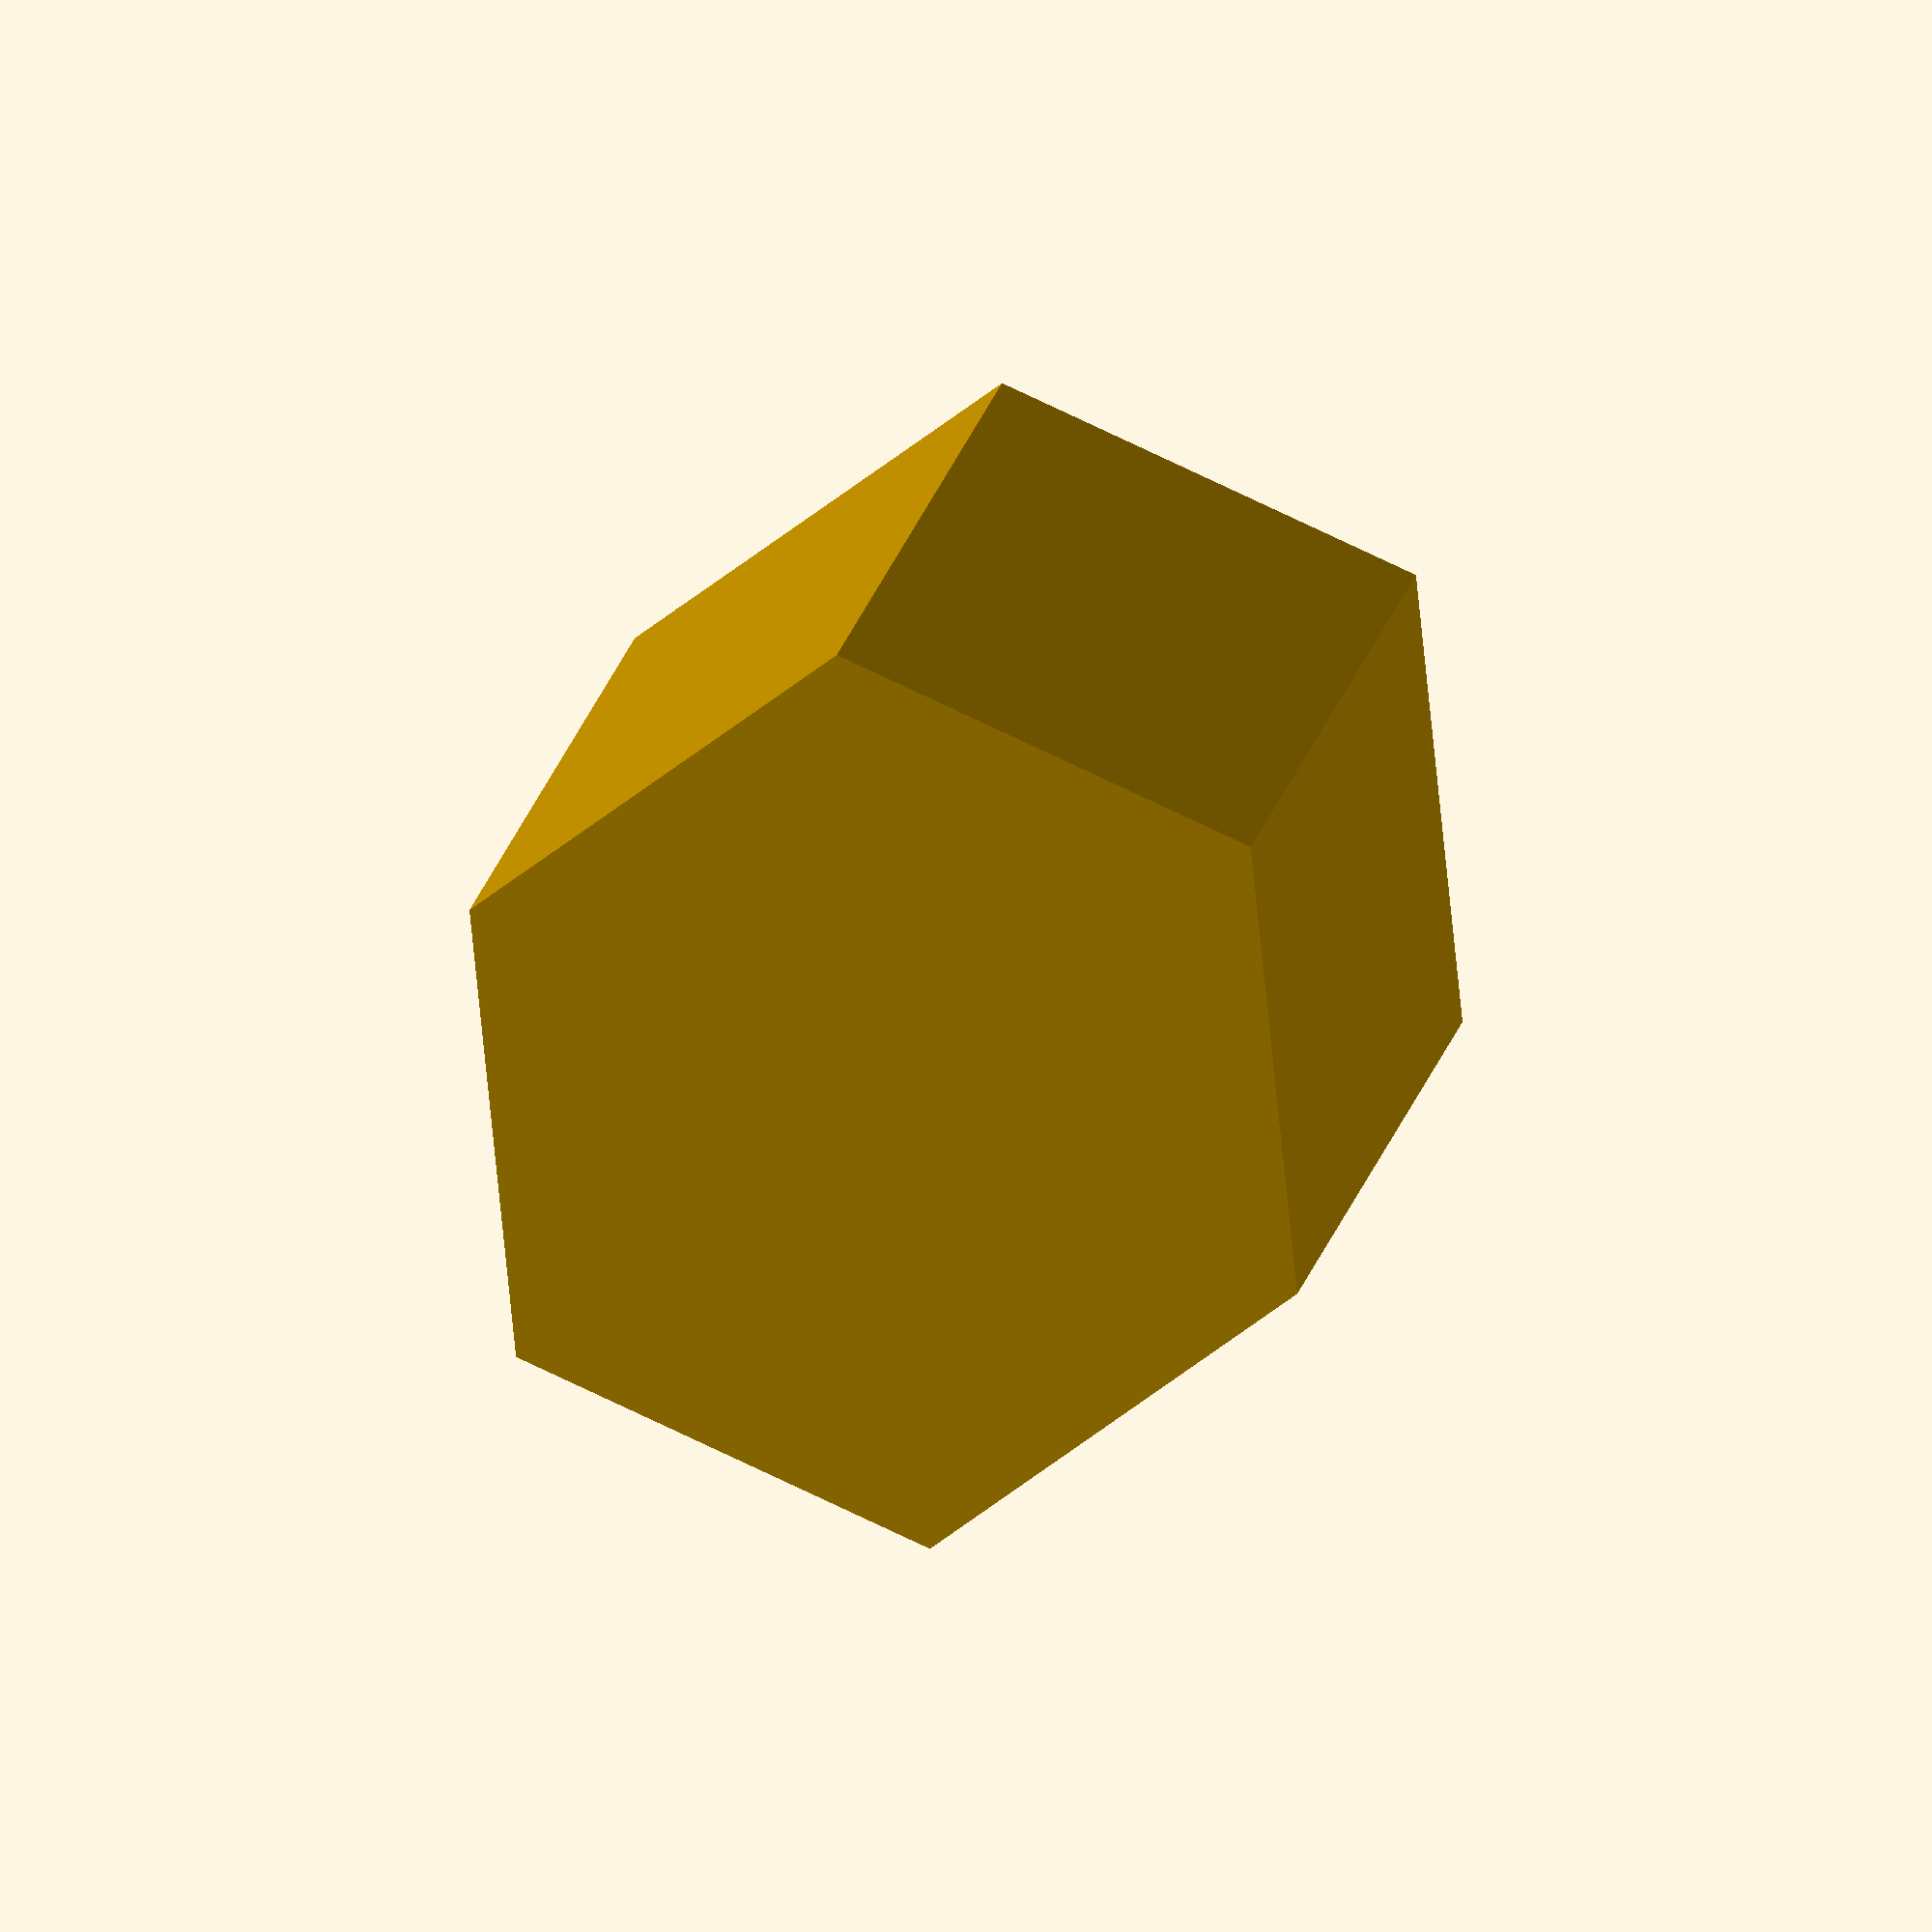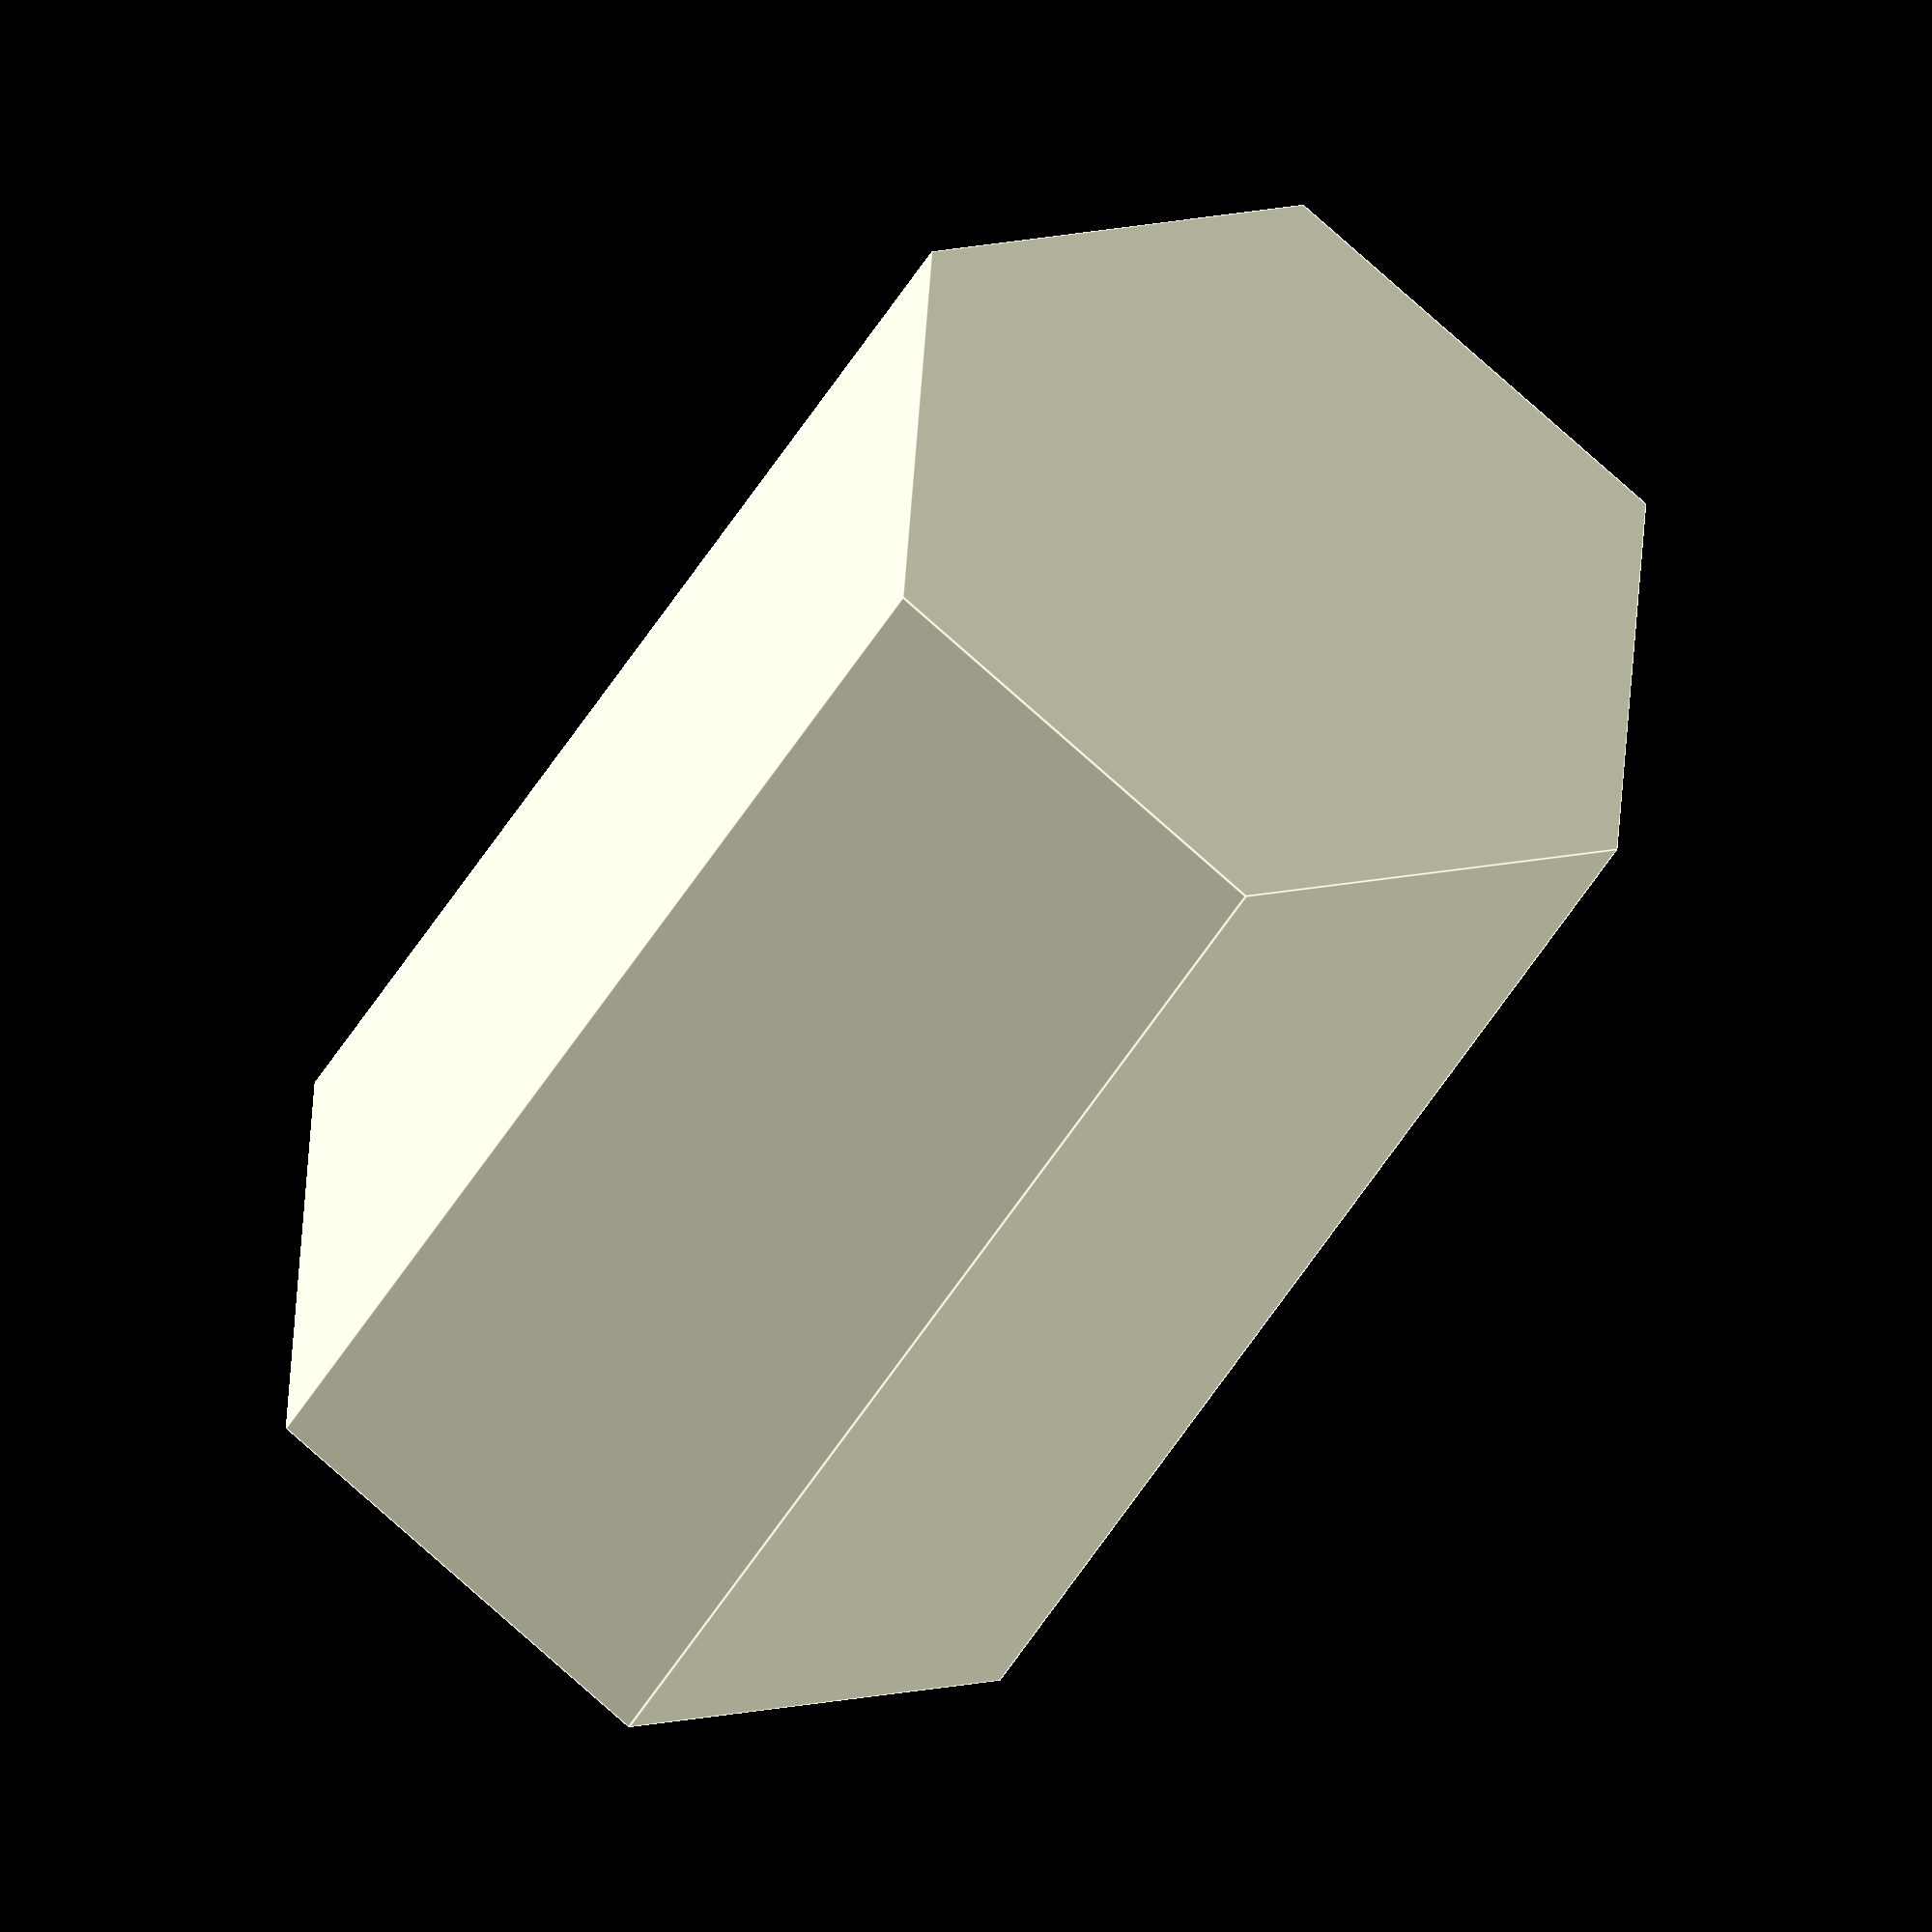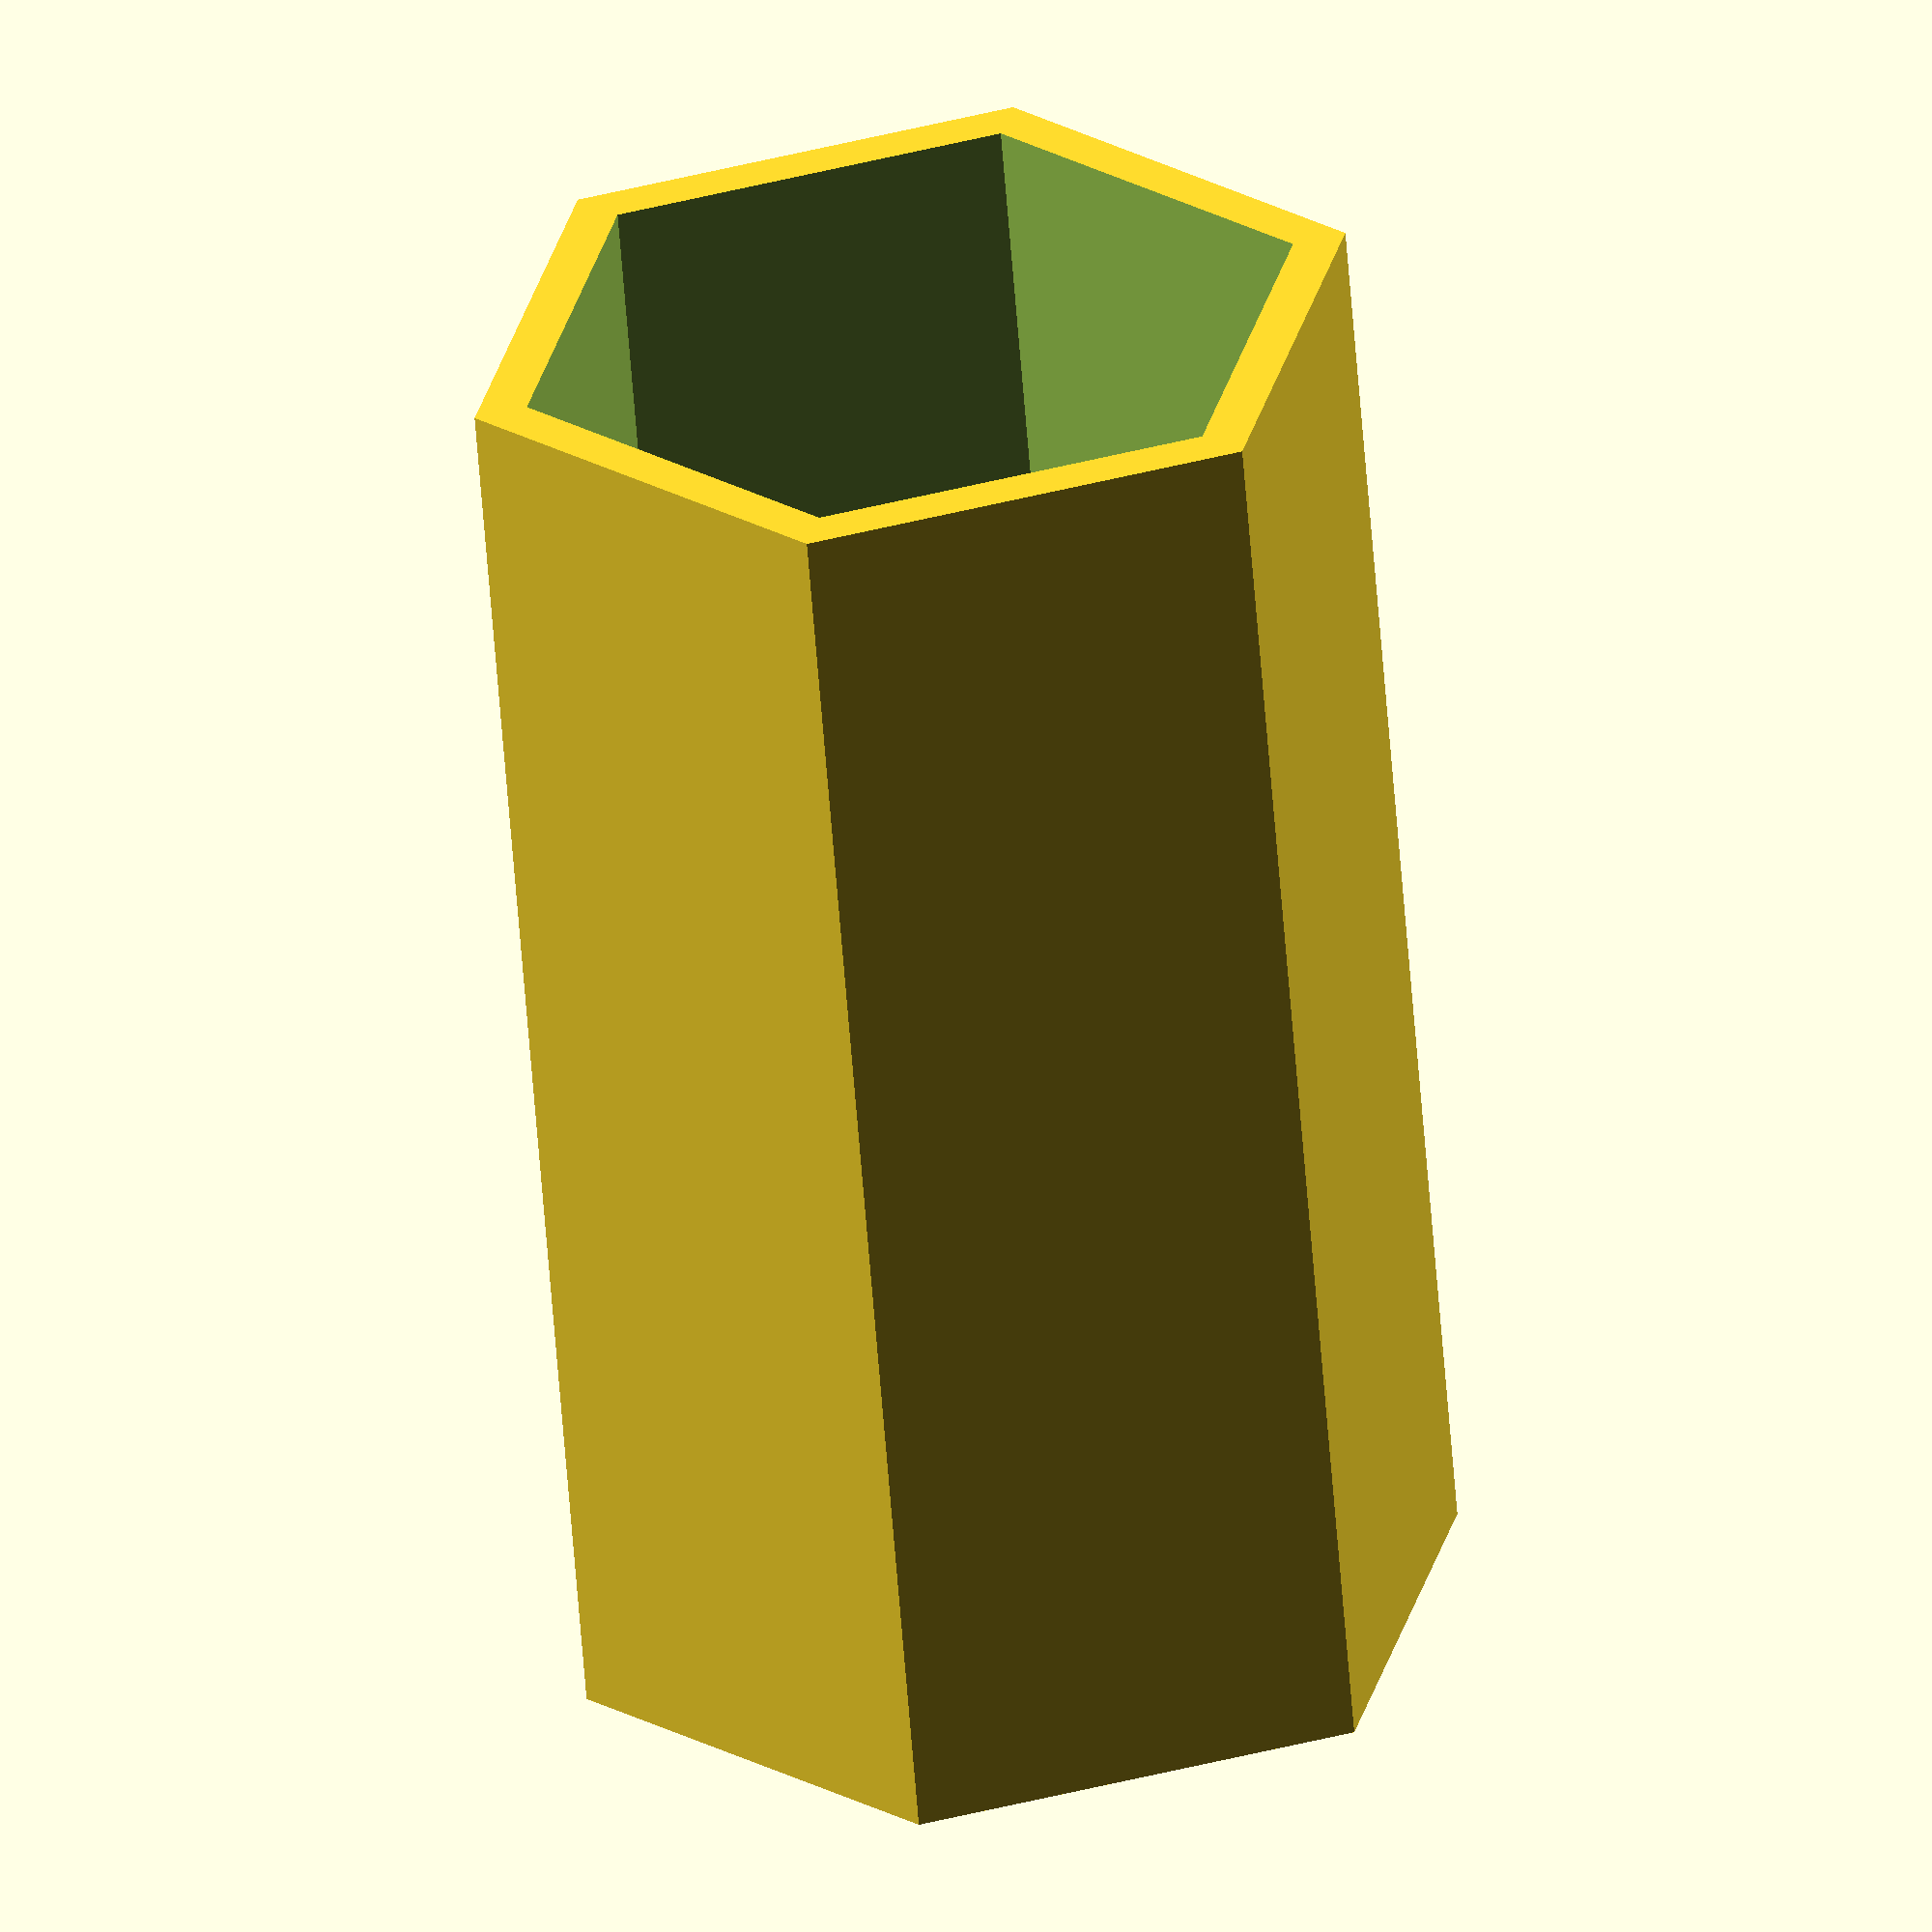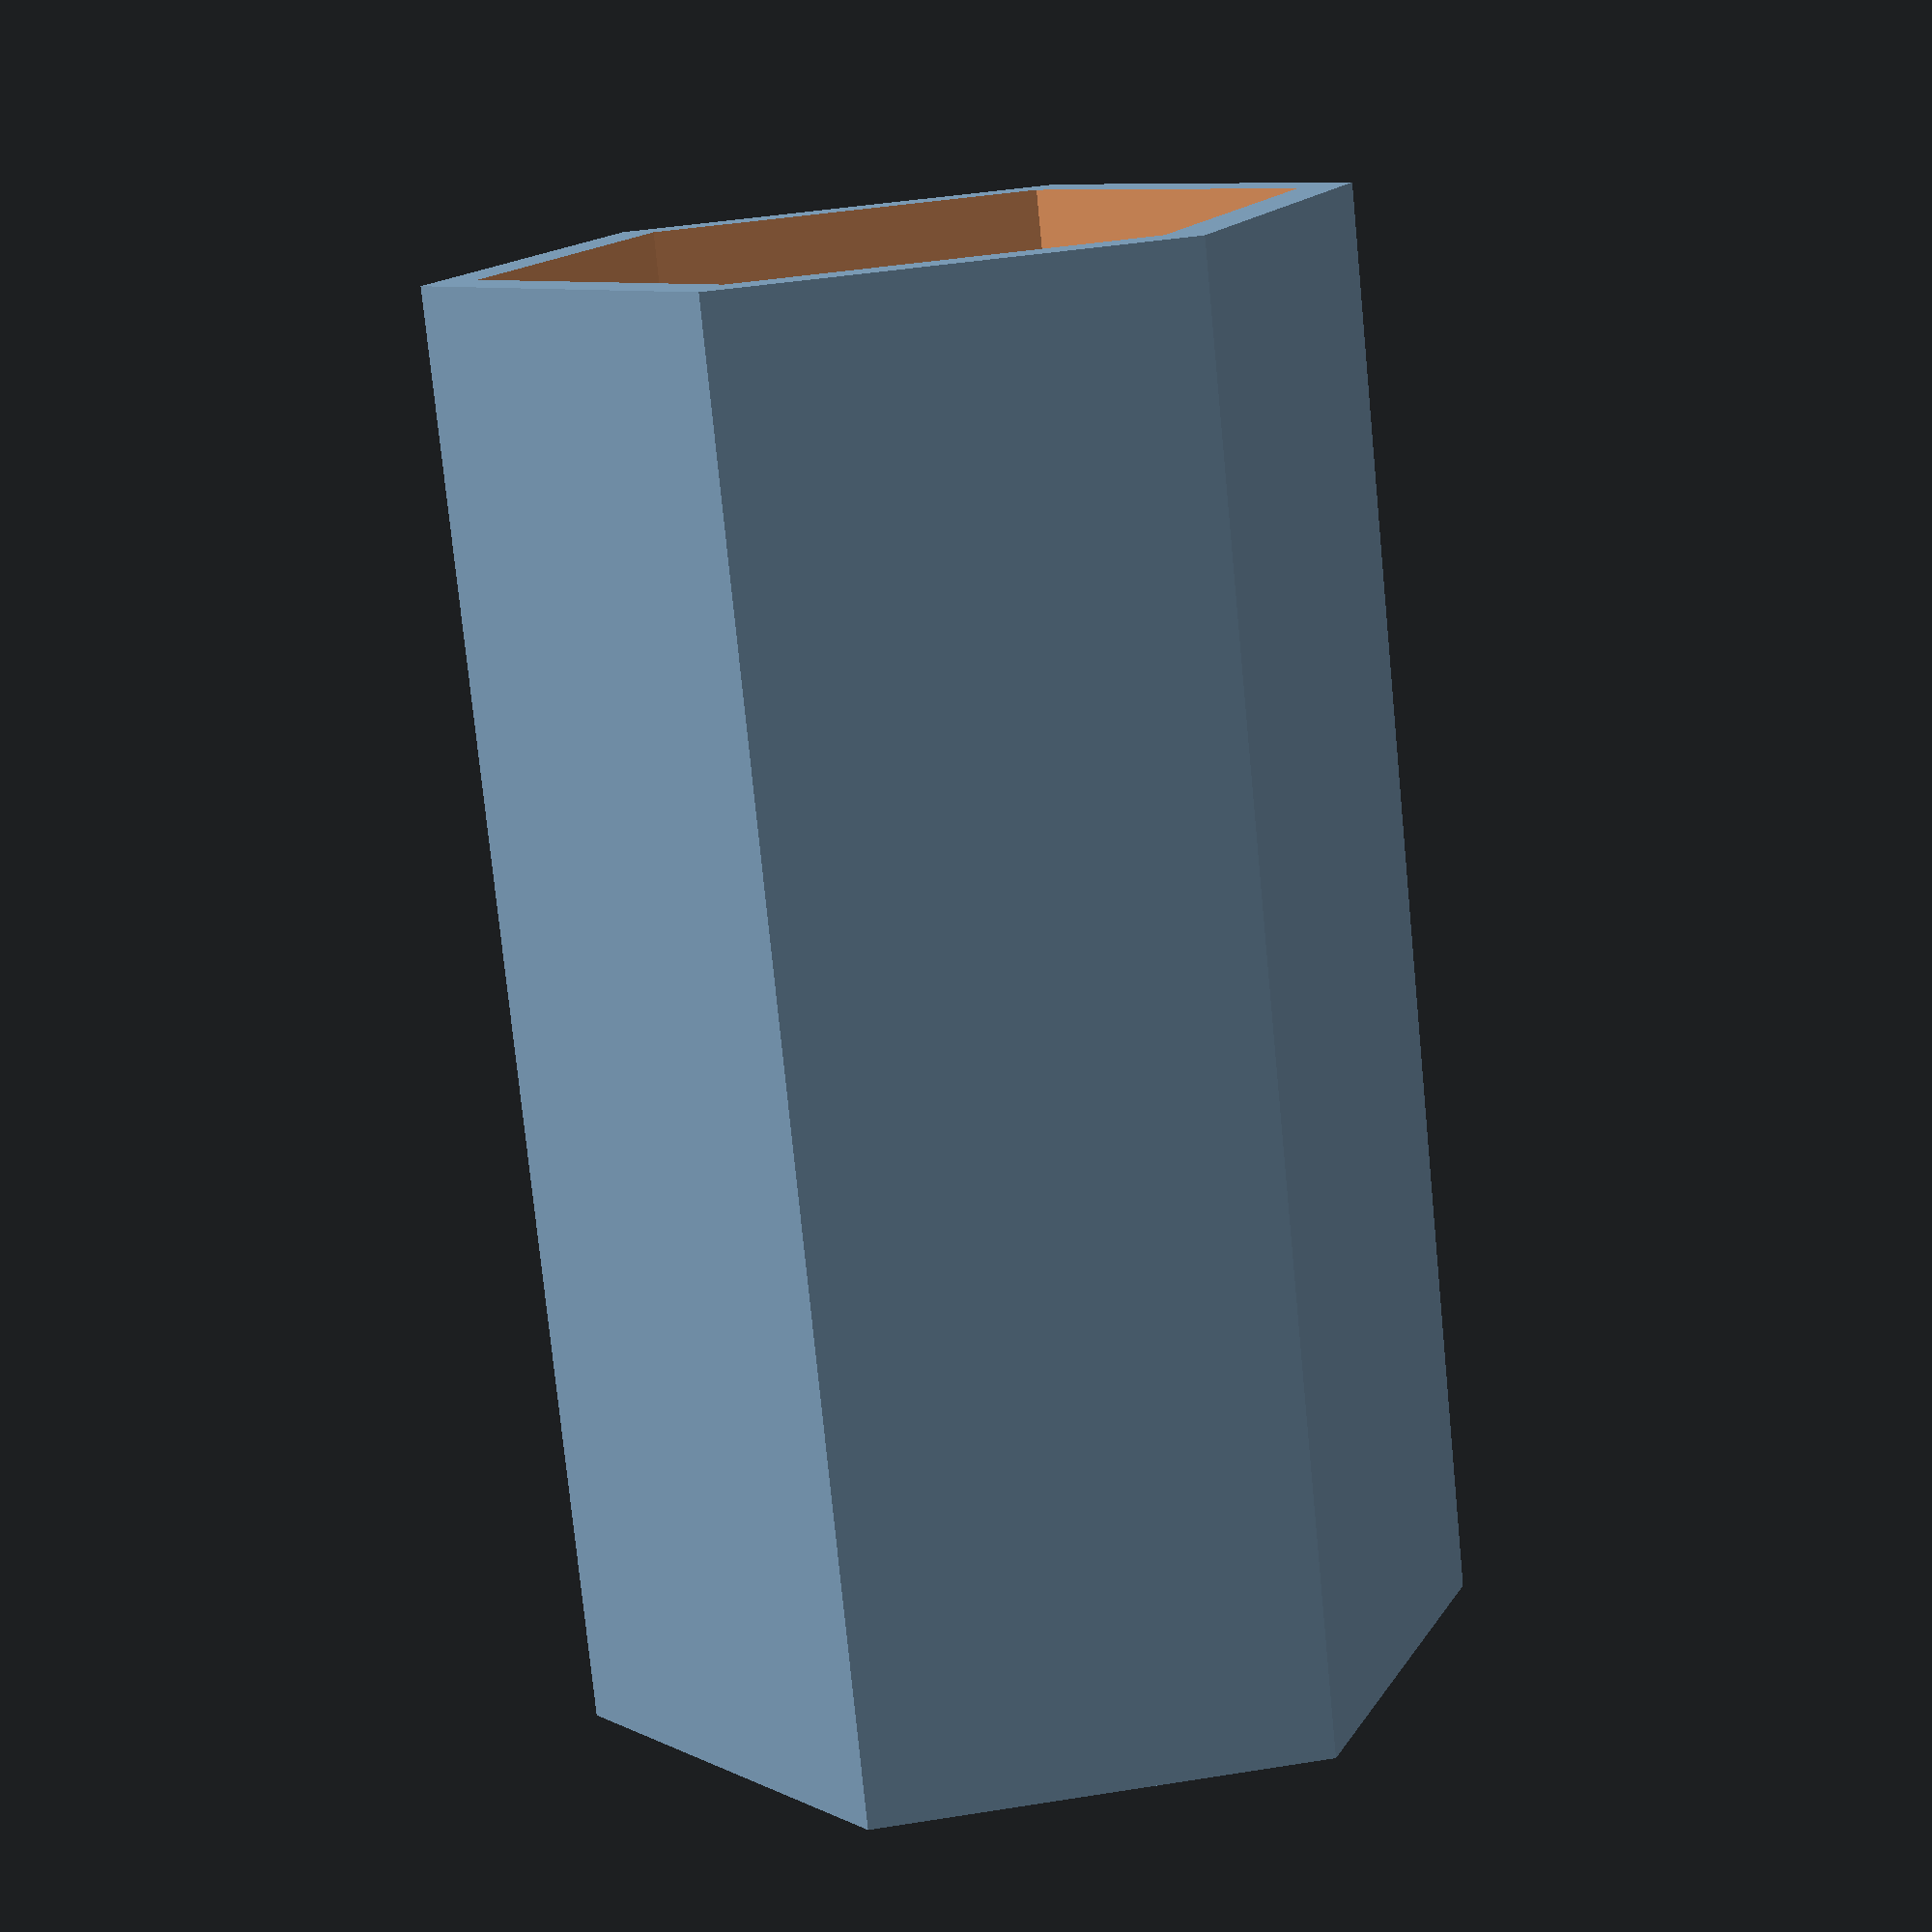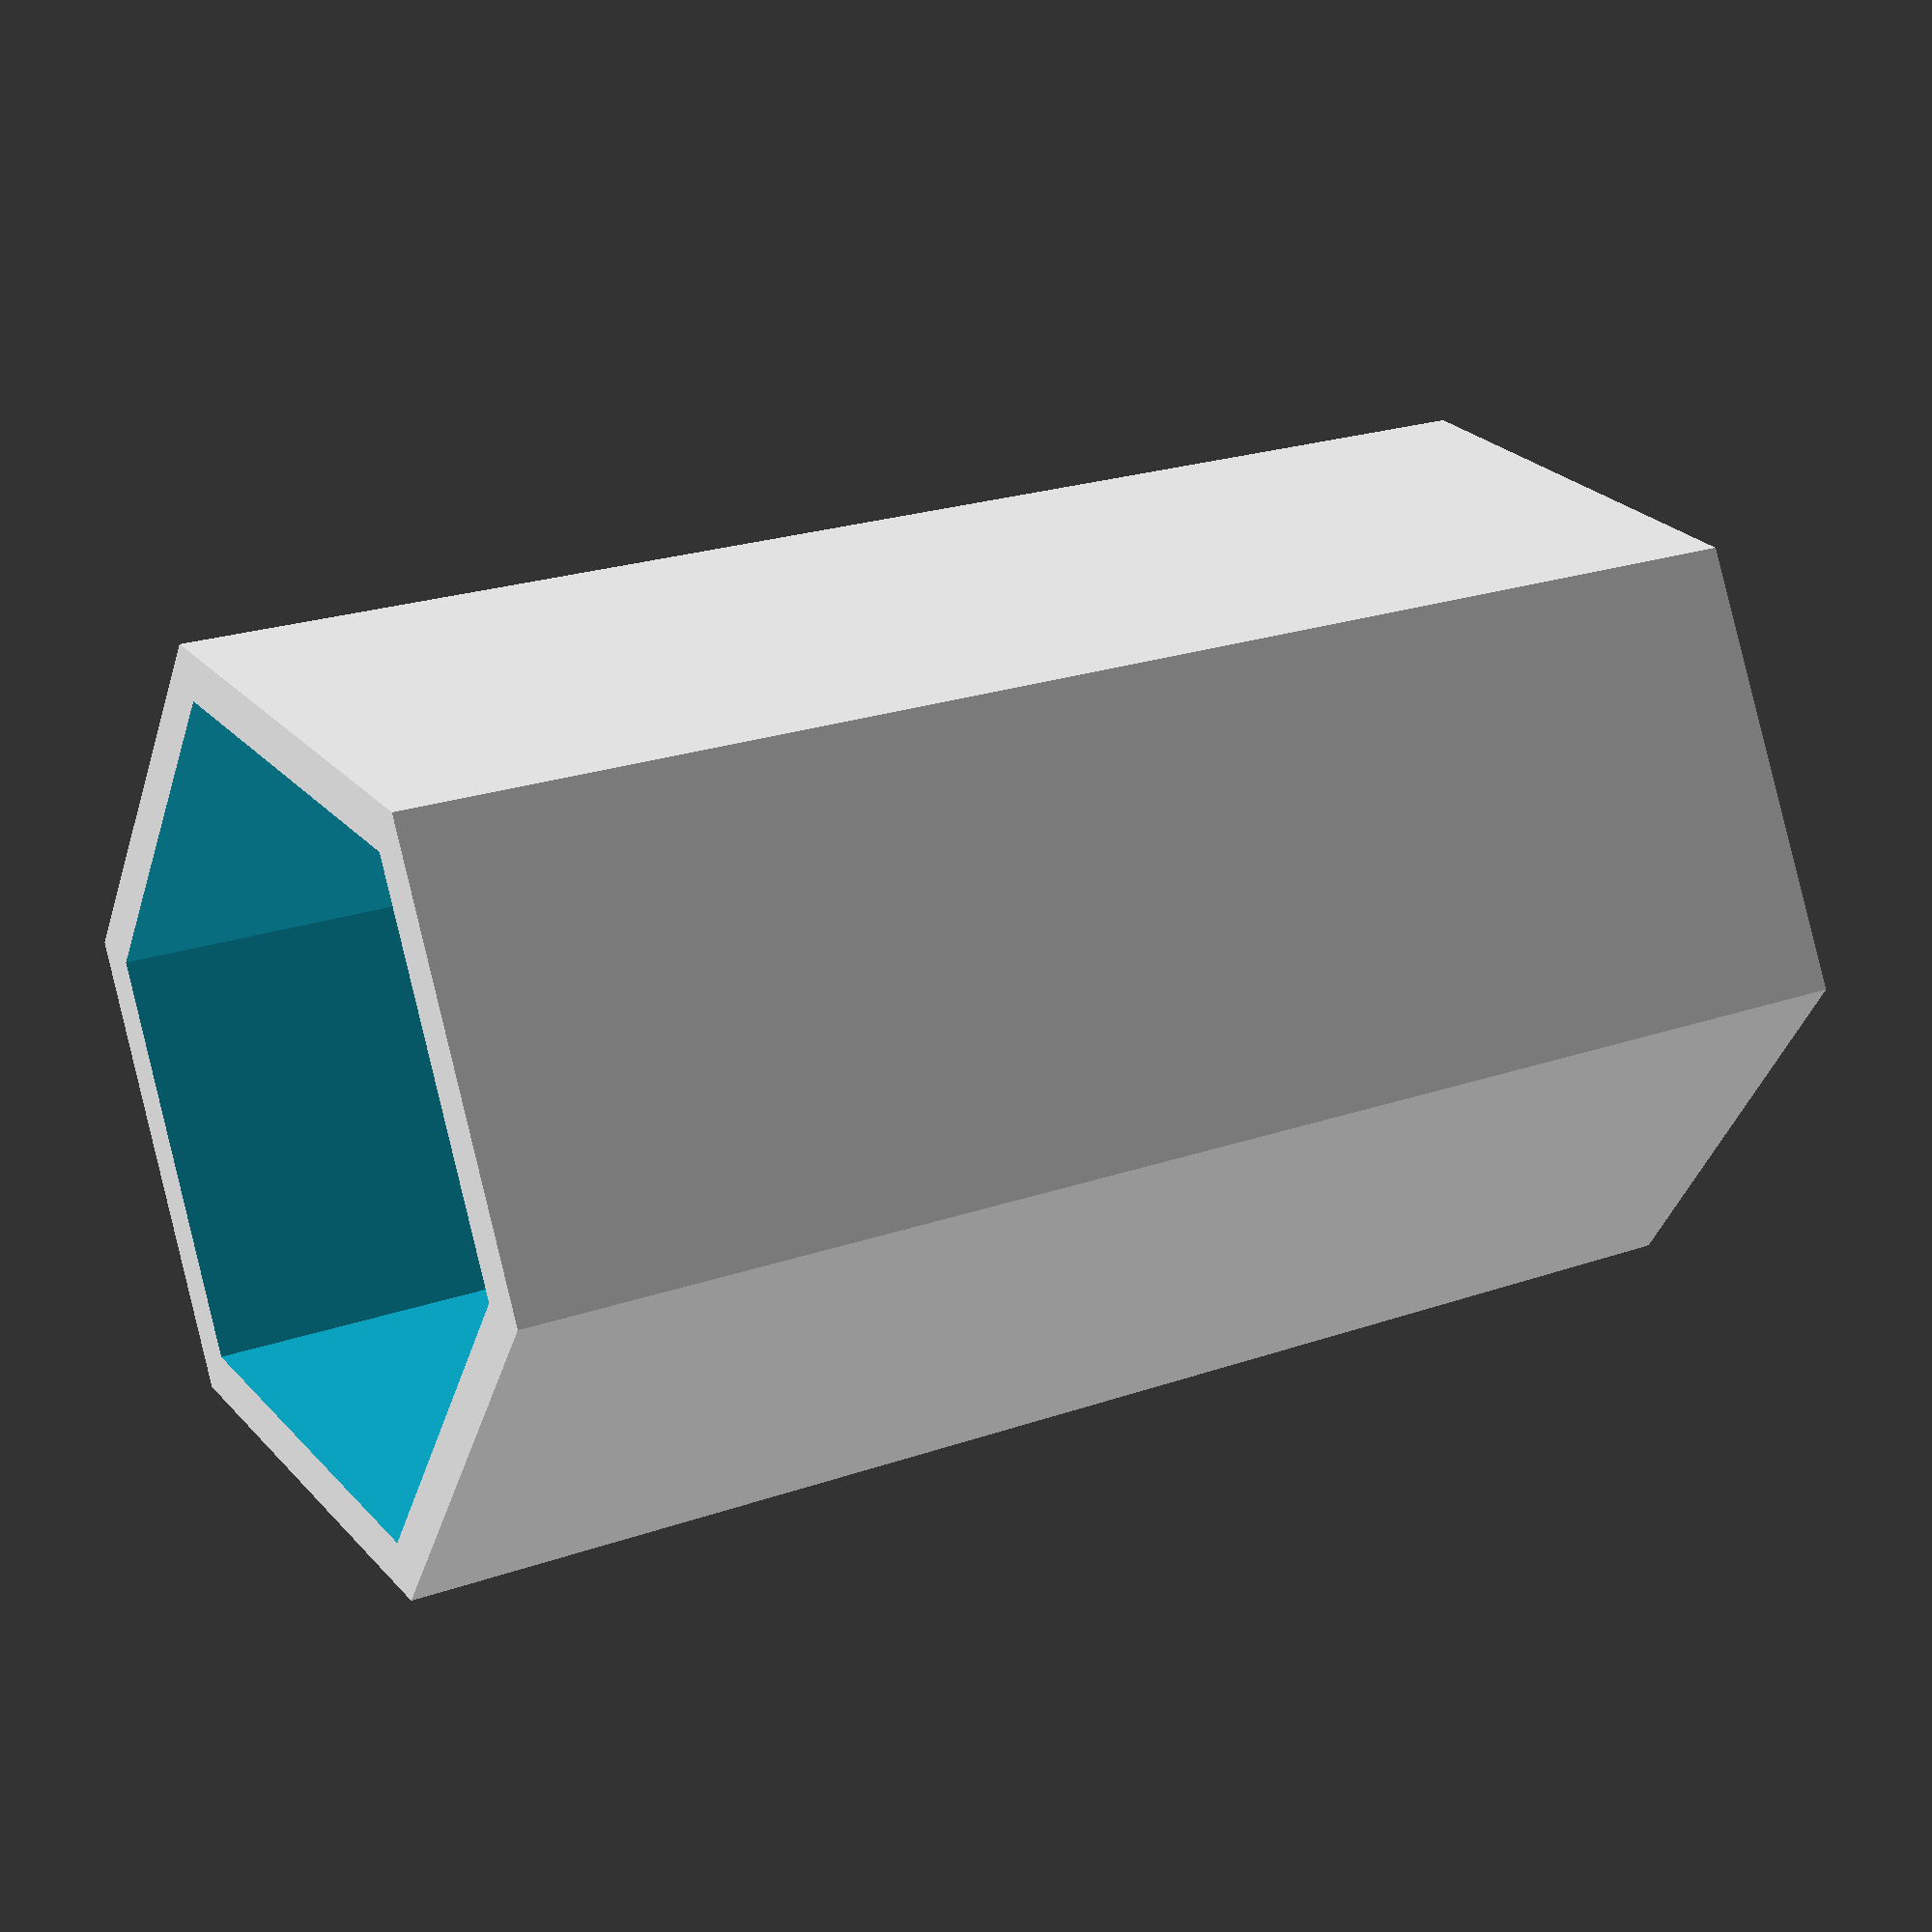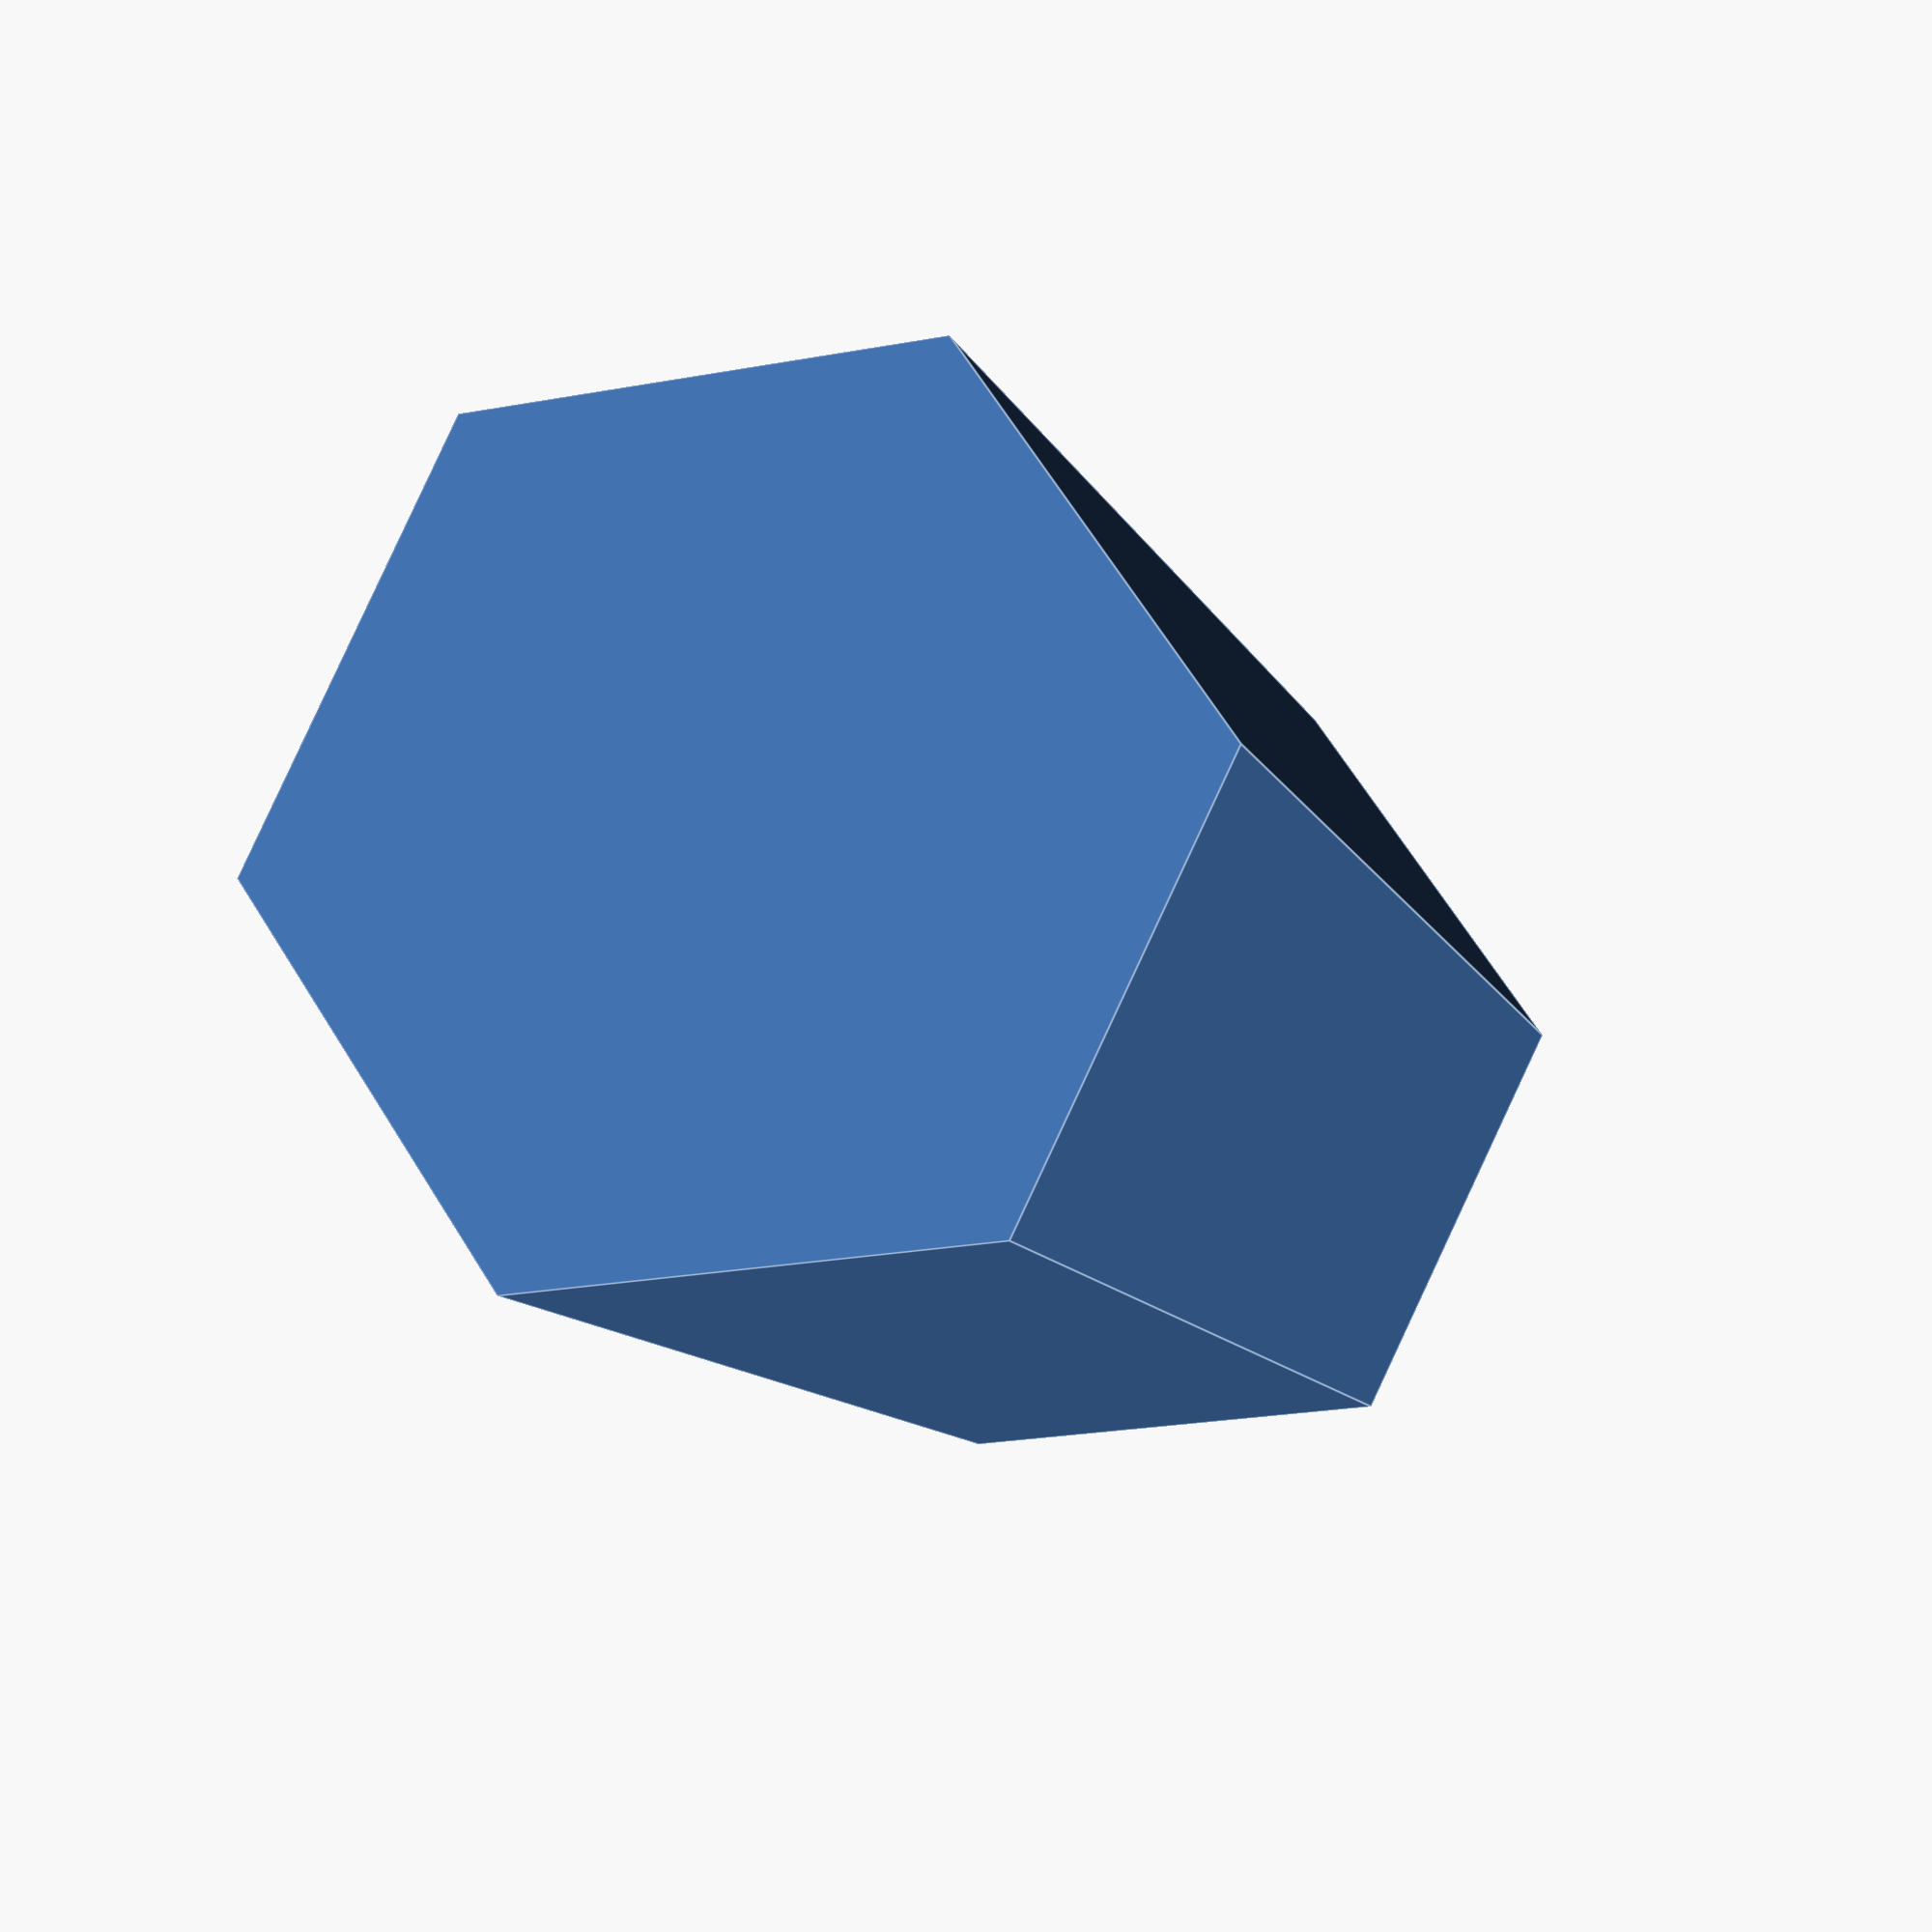
<openscad>
//..Parametric Portalápices Poligonal. Test Customizer Thingiverse by www.Bioplastic3d.es


diametro=50;
altura=80;
lados=6;
grosor=3;


difference (){
cylinder(r=diametro/2,h=altura,center=true,$fn=lados);

translate([0,0,grosor])
	cylinder(r=diametro/2-grosor,h=altura,center=true,$fn=lados);
}



</openscad>
<views>
elev=349.2 azim=275.9 roll=186.5 proj=o view=solid
elev=218.9 azim=146.0 roll=25.0 proj=o view=edges
elev=241.6 azim=43.1 roll=175.6 proj=o view=solid
elev=76.7 azim=171.2 roll=5.6 proj=p view=wireframe
elev=337.9 azim=2.9 roll=58.4 proj=p view=wireframe
elev=10.8 azim=3.8 roll=196.5 proj=p view=edges
</views>
